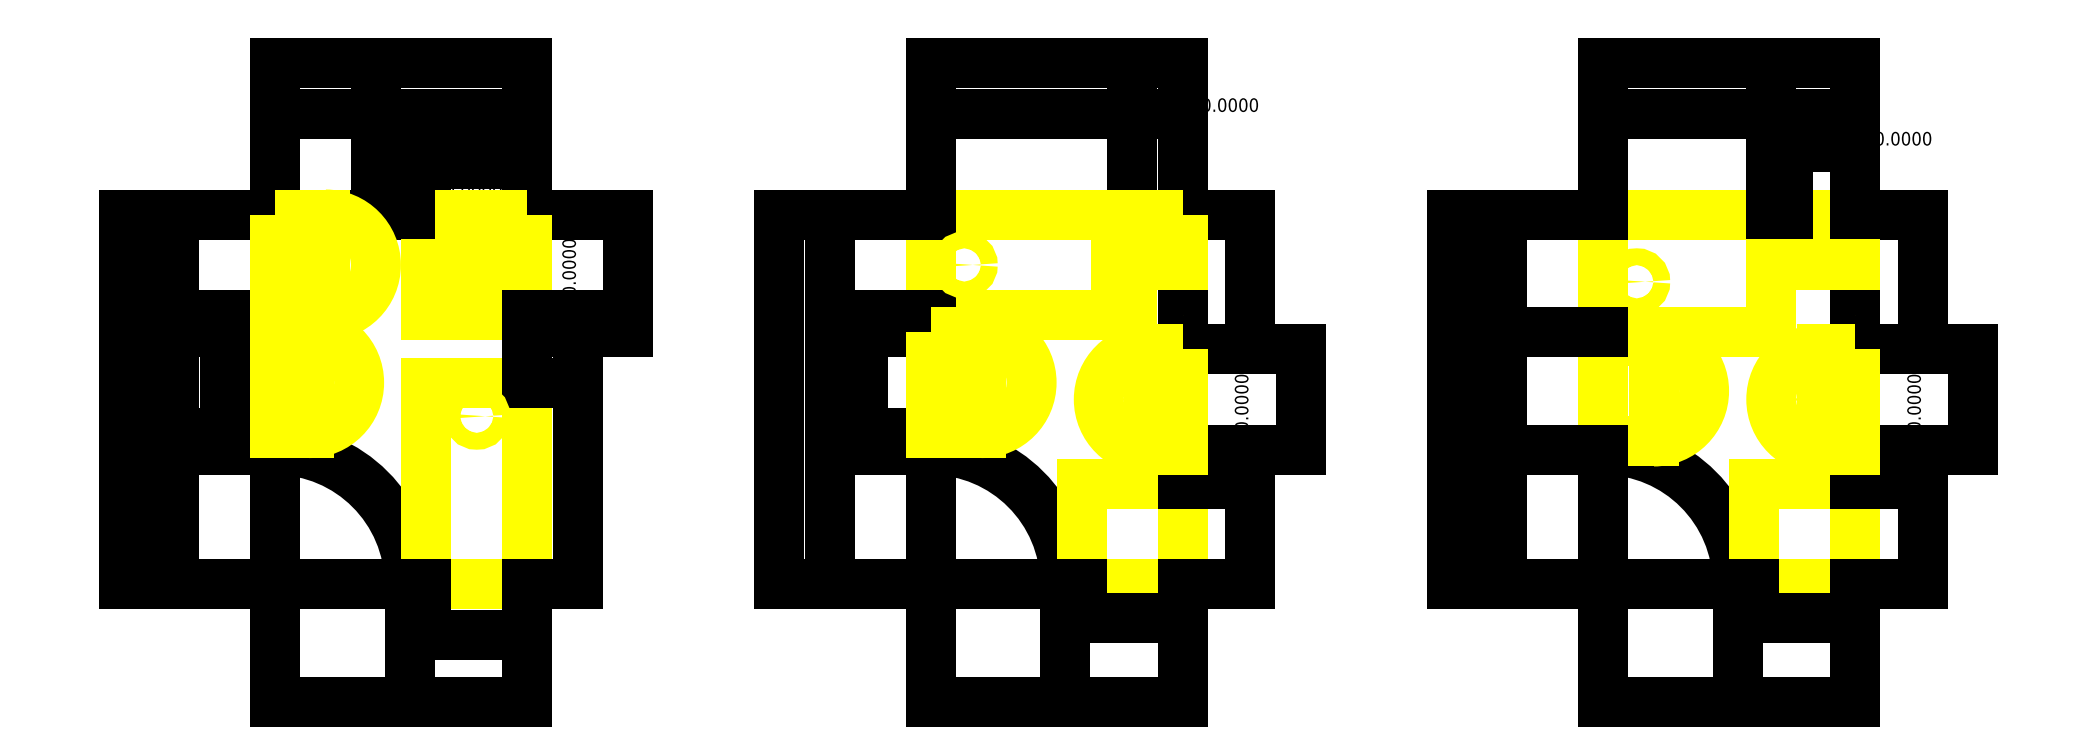
<metadata>
{"format":"dxf","ext":"dxf","renderer":"ezdxf+matplotlib","layout":"modelspace","background":"white","min_lineweight":24,"dpi":150}
</metadata>
<code>
0
SECTION
2
ENTITIES
0
LWPOLYLINE
8
0
90
    4
70
    1
43
0
10
0
20
0
10
1500
20
0
10
1500
20
2200
10
0
20
2200
0
ARC
8
0
10
0
20
0
40
800
50
0
51
90
0
LWPOLYLINE
8
dimenzije
90
    4
70
    1
43
0
10
0
20
2200
10
0
20
2200
10
0
20
2200
10
0
20
2200
0
DIMENSION
8
dimenzije
2
*D1
10
-600
20
2200
30
0
11
-640.6
21
1900
31
0
70
   33
71
    5
3
Standard
53
0
210
0
220
0
230
1
13
0
23
1600
33
0
14
0
24
2200
34
0
0
DIMENSION
8
dimenzije
2
*D2
10
600
20
2800
30
0
11
300
21
2841
31
0
70
   33
71
    5
3
Standard
53
0
210
0
220
0
230
1
13
0
23
2200
33
0
14
600
24
2200
34
0
0
DIMENSION
8
dimenzije
2
*D3
10
-600
20
800
30
0
11
-640.6
21
1200
31
0
70
   33
71
    5
3
Standard
53
0
210
0
220
0
230
1
13
0
23
1600
33
0
14
0
24
800
34
0
0
DIMENSION
8
dimenzije
2
*D4
10
-600
20
1.47e-13
30
0
11
-640.6
21
400
31
0
70
   33
71
    5
3
Standard
53
0
210
0
220
0
230
1
13
0
23
800
33
0
14
0
24
0
34
0
0
DIMENSION
8
dimenzije
2
*D5
10
-900
20
7.348e-14
30
0
11
-940.6
21
1100
31
0
70
   33
71
    5
3
Standard
53
0
210
0
220
0
230
1
13
-600
23
2200
33
0
14
-600
24
0
34
0
0
DIMENSION
8
dimenzije
2
*D6
10
1500
20
3100
30
0
11
750
21
3141
31
0
70
   33
71
    5
3
Standard
53
0
210
0
220
0
230
1
13
0
23
2800
33
0
14
1500
24
2800
34
0
0
DIMENSION
8
dimenzije
2
*D7
10
1500
20
-700
30
0
11
1150
21
-659.4
31
0
70
   33
71
    5
3
Standard
53
0
210
0
220
0
230
1
13
800
23
0
33
0
14
1500
24
0
34
0
0
DIMENSION
8
dimenzije
2
*D8
10
800
20
-700
30
0
11
400
21
-659.4
31
0
70
   33
71
    5
3
Standard
53
0
210
0
220
0
230
1
13
0
23
0
33
0
14
800
24
0
34
0
0
DIMENSION
8
dimenzije
2
*D9
10
1500
20
2800
30
0
11
1050
21
2841
31
0
70
   33
71
    5
3
Standard
53
0
210
0
220
0
230
1
13
600
23
2200
33
0
14
1500
24
2200
34
0
0
DIMENSION
8
dimenzije
2
*D10
10
-300
20
1500
30
0
11
-340.6
21
1200
31
0
70
   33
71
    5
3
Standard
53
0
210
0
220
0
230
1
13
0
23
900
33
0
14
0
24
1500
34
0
0
LWPOLYLINE
8
raspored
90
    4
70
    1
43
0
10
1500
20
0
10
900
20
0
10
900
20
1200
10
1500
20
1200
0
LWPOLYLINE
8
raspored
90
    4
70
    1
43
0
10
1500
20
2200
10
900
20
2200
10
900
20
1600
10
1500
20
1600
0
MTEXT
8
raspored
10
900
20
2200
30
0
40
1
41
4.111
71
    1
72
    1
1
masina
7

210
0
220
0
230
1
50
0
73
    2
44
1
0
MTEXT
8
raspored
10
1500
20
1600
30
0
40
1
41
4.111
71
    1
72
    1
1
masina
7

210
0
220
0
230
1
50
0
73
    2
44
1
0
DIMENSION
8
dimenzije
2
*D11
10
1800
20
1200
30
0
11
1759
21
1400
31
0
70
   33
71
    5
3
Standard
53
0
210
0
220
0
230
1
13
1500
23
1600
33
0
14
1500
24
1200
34
0
0
DIMENSION
8
dimenzije
2
*D12
10
2100
20
1500
30
0
11
2059
21
1850
31
0
70
   33
71
    5
3
Standard
53
0
210
0
220
0
230
1
13
1500
23
2200
33
0
14
1500
24
1500
34
0
0
DIMENSION
8
dimenzije
2
*D13
10
1500
20
2500
30
0
11
1200
21
2541
31
0
70
   33
71
    5
3
Standard
53
0
210
0
220
0
230
1
13
900
23
2200
33
0
14
1500
24
2200
34
0
0
DIMENSION
8
dimenzije
2
*D14
10
900
20
2300
30
0
11
750
21
2341
31
0
70
   33
71
    5
3
Standard
53
0
210
0
220
0
230
1
13
600
23
2200
33
0
14
900
24
2200
34
0
0
LWPOLYLINE
8
0
90
    4
70
    1
43
0
10
3900
20
0
10
5400
20
0
10
5400
20
2200
10
3900
20
2200
0
ARC
8
0
10
3900
20
0
40
800
50
0
51
90
0
LWPOLYLINE
8
dimenzije
90
    4
70
    1
43
0
10
3900
20
2200
10
3900
20
2200
10
3900
20
2200
10
3900
20
2200
0
DIMENSION
8
dimenzije
2
*D15
10
3300
20
1.47e-13
30
0
11
3259
21
400
31
0
70
   33
71
    5
3
Standard
53
0
210
0
220
0
230
1
13
3900
23
800
33
0
14
3900
24
0
34
0
0
DIMENSION
8
dimenzije
2
*D16
10
3000
20
7.348e-14
30
0
11
2959
21
1100
31
0
70
   33
71
    5
3
Standard
53
0
210
0
220
0
230
1
13
3300
23
2200
33
0
14
3300
24
0
34
0
0
DIMENSION
8
dimenzije
2
*D17
10
5400
20
3100
30
0
11
4650
21
3141
31
0
70
   33
71
    5
3
Standard
53
0
210
0
220
0
230
1
13
3900
23
2800
33
0
14
5400
24
2800
34
0
0
DIMENSION
8
dimenzije
2
*D18
10
5400
20
-700
30
0
11
5050
21
-659.4
31
0
70
   33
71
    5
3
Standard
53
0
210
0
220
0
230
1
13
4700
23
0
33
0
14
5400
24
0
34
0
0
DIMENSION
8
dimenzije
2
*D19
10
4700
20
-700
30
0
11
4300
21
-659.4
31
0
70
   33
71
    5
3
Standard
53
0
210
0
220
0
230
1
13
3900
23
0
33
0
14
4700
24
0
34
0
0
MTEXT
8
raspored
10
4800
20
2200
30
0
40
1
41
4.111
71
    1
72
    1
1
masina
7

210
0
220
0
230
1
50
0
73
    2
44
1
0
MTEXT
8
raspored
10
5400
20
1600
30
0
40
1
41
4.111
71
    1
72
    1
1
masina
7

210
0
220
0
230
1
50
0
73
    2
44
1
0
LWPOLYLINE
8
raspored
90
    4
70
    1
43
0
10
3900
20
2200
10
5100
20
2200
10
5100
20
1600
10
3900
20
1600
0
DIMENSION
8
dimenzije
2
*D20
10
3300
20
1600
30
0
11
3259
21
1200
31
0
70
   33
71
    5
3
Standard
53
0
210
0
220
0
230
1
13
3900
23
800
33
0
14
3900
24
1600
34
0
0
DIMENSION
8
dimenzije
2
*D21
10
3300
20
2200
30
0
11
3259
21
1900
31
0
70
   33
71
    5
3
Standard
53
0
210
0
220
0
230
1
13
3900
23
1600
33
0
14
3900
24
2200
34
0
0
DIMENSION
8
dimenzije
2
*D22
10
5100
20
2800
30
0
11
4500
21
2841
31
0
70
   33
71
    5
3
Standard
53
0
210
0
220
0
230
1
13
3900
23
2200
33
0
14
5100
24
2200
34
0
0
DIMENSION
8
dimenzije
2
*D23
10
5100
20
2800
30
0
11
5250
21
2841
31
0
70
   33
71
    5
3
Standard
53
0
210
0
220
0
230
1
13
5400
23
2200
33
0
14
5100
24
2200
34
0
0
DIMENSION
8
dimenzije
2
*D24
10
3500
20
900
30
0
11
3459
21
1200
31
0
70
   33
71
    5
3
Standard
53
0
210
0
220
0
230
1
13
3900
23
1500
33
0
14
3900
24
900
34
0
0
DIMENSION
8
dimenzije
2
*D25
10
1800
20
-7.348e-14
30
0
11
1759
21
600
31
0
70
   33
71
    5
3
Standard
53
0
210
0
220
0
230
1
13
1500
23
1200
33
0
14
1500
24
0
34
0
0
DIMENSION
8
dimenzije
2
*D26
10
1500
20
-300
30
0
11
1200
21
-259.4
31
0
70
   33
71
    5
3
Standard
53
0
210
0
220
0
230
1
13
900
23
0
33
0
14
1500
24
0
34
0
0
LWPOLYLINE
8
raspored
90
    4
70
    1
43
0
10
5400
20
600
10
4800
20
600
10
4800
20
0
10
5400
20
0
0
DIMENSION
8
dimenzije
2
*D27
10
5400
20
-200
30
0
11
5100
21
-159.4
31
0
70
   33
71
    5
3
Standard
53
0
210
0
220
0
230
1
13
4800
23
0
33
0
14
5400
24
0
34
0
0
DIMENSION
8
dimenzije
2
*D28
10
5800
20
-9.797e-14
30
0
11
5759
21
300
31
0
70
   33
71
    5
3
Standard
53
0
210
0
220
0
230
1
13
5400
23
600
33
0
14
5400
24
0
34
0
0
DIMENSION
8
dimenzije
2
*D29
10
5800
20
800
30
0
11
5759
21
700
31
0
70
   33
71
    5
3
Standard
53
0
210
0
220
0
230
1
13
5400
23
600
33
0
14
5400
24
800
34
0
0
DIMENSION
8
dimenzije
2
*D30
10
5800
20
2200
30
0
11
5759
21
1800
31
0
70
   33
71
    5
3
Standard
53
0
210
0
220
0
230
1
13
5400
23
1400
33
0
14
5400
24
2200
34
0
0
DIMENSION
8
dimenzije
2
*D31
10
6100
20
1400
30
0
11
6059
21
1100
31
0
70
   33
71
    5
3
Standard
53
0
210
0
220
0
230
1
13
5400
23
800
33
0
14
5400
24
1400
34
0
0
LWPOLYLINE
8
raspored
90
    4
70
    1
43
0
10
1500
20
2200
10
1100
20
2200
10
1100
20
1900
10
1500
20
1900
0
LWPOLYLINE
8
raspored
90
    4
70
    1
43
0
10
5400
20
2200
10
5000
20
2200
10
5000
20
1900
10
5400
20
1900
0
LWPOLYLINE
8
0
90
    4
70
    1
43
0
10
7900
20
0
10
9400
20
0
10
9400
20
2200
10
7900
20
2200
0
ARC
8
0
10
7900
20
0
40
800
50
0
51
90
0
LWPOLYLINE
8
dimenzije
90
    4
70
    1
43
0
10
7900
20
2200
10
7900
20
2200
10
7900
20
2200
10
7900
20
2200
0
DIMENSION
8
dimenzije
2
*D32
10
7300
20
1.47e-13
30
0
11
7259
21
400
31
0
70
   33
71
    5
3
Standard
53
0
210
0
220
0
230
1
13
7900
23
800
33
0
14
7900
24
0
34
0
0
DIMENSION
8
dimenzije
2
*D33
10
7000
20
7.348e-14
30
0
11
6959
21
1100
31
0
70
   33
71
    5
3
Standard
53
0
210
0
220
0
230
1
13
7300
23
2200
33
0
14
7300
24
0
34
0
0
DIMENSION
8
dimenzije
2
*D34
10
9400
20
3100
30
0
11
8650
21
3141
31
0
70
   33
71
    5
3
Standard
53
0
210
0
220
0
230
1
13
7900
23
2800
33
0
14
9400
24
2800
34
0
0
DIMENSION
8
dimenzije
2
*D35
10
9400
20
-700
30
0
11
9050
21
-659.4
31
0
70
   33
71
    5
3
Standard
53
0
210
0
220
0
230
1
13
8700
23
0
33
0
14
9400
24
0
34
0
0
DIMENSION
8
dimenzije
2
*D36
10
8700
20
-700
30
0
11
8300
21
-659.4
31
0
70
   33
71
    5
3
Standard
53
0
210
0
220
0
230
1
13
7900
23
0
33
0
14
8700
24
0
34
0
0
MTEXT
8
raspored
10
8800
20
2200
30
0
40
1
41
4.111
71
    1
72
    1
1
masina
7

210
0
220
0
230
1
50
0
73
    2
44
1
0
MTEXT
8
raspored
10
9400
20
1600
30
0
40
1
41
4.111
71
    1
72
    1
1
masina
7

210
0
220
0
230
1
50
0
73
    2
44
1
0
LWPOLYLINE
8
raspored
90
    4
70
    1
43
0
10
9400
20
600
10
8800
20
600
10
8800
20
0
10
9400
20
0
0
DIMENSION
8
dimenzije
2
*D37
10
9400
20
-200
30
0
11
9100
21
-159.4
31
0
70
   33
71
    5
3
Standard
53
0
210
0
220
0
230
1
13
8800
23
0
33
0
14
9400
24
0
34
0
0
DIMENSION
8
dimenzije
2
*D38
10
9800
20
-9.797e-14
30
0
11
9759
21
300
31
0
70
   33
71
    5
3
Standard
53
0
210
0
220
0
230
1
13
9400
23
600
33
0
14
9400
24
0
34
0
0
DIMENSION
8
dimenzije
2
*D39
10
9800
20
800
30
0
11
9759
21
700
31
0
70
   33
71
    5
3
Standard
53
0
210
0
220
0
230
1
13
9400
23
600
33
0
14
9400
24
800
34
0
0
DIMENSION
8
dimenzije
2
*D40
10
9800
20
2200
30
0
11
9759
21
1800
31
0
70
   33
71
    5
3
Standard
53
0
210
0
220
0
230
1
13
9400
23
1400
33
0
14
9400
24
2200
34
0
0
DIMENSION
8
dimenzije
2
*D41
10
10100
20
1400
30
0
11
1.006e+04
21
1100
31
0
70
   33
71
    5
3
Standard
53
0
210
0
220
0
230
1
13
9400
23
800
33
0
14
9400
24
1400
34
0
0
LWPOLYLINE
8
raspored
90
    4
70
    1
43
0
10
9400
20
2200
10
9000
20
2200
10
9000
20
1900
10
9400
20
1900
0
LWPOLYLINE
8
raspored
90
    4
70
    1
43
0
10
7900
20
2200
10
8900
20
2200
10
8900
20
1500
10
7900
20
1500
0
DIMENSION
8
dimenzije
2
*D42
10
9400
20
2800
30
0
11
9150
21
2841
31
0
70
   33
71
    5
3
Standard
53
0
210
0
220
0
230
1
13
8900
23
2200
33
0
14
9400
24
2200
34
0
0
CIRCLE
8
raspored
10
4100
20
1900
40
50
0
LWPOLYLINE
8
raspored
90
    4
70
    1
43
0
10
5400
20
1400
10
5200
20
1400
10
5200
20
800
10
5400
20
800
0
ARC
8
raspored
10
5200
20
1100
40
300
50
90
51
270
0
CIRCLE
8
raspored
10
5100
20
1100
40
50
0
LWPOLYLINE
8
raspored
90
    4
70
    1
43
0
10
3900
20
1500
10
4200
20
1500
10
4200
20
900
10
3900
20
900
0
ARC
8
raspored
10
4200
20
1200
40
300
50
270
51
90
0
LWPOLYLINE
8
raspored
90
    4
70
    1
43
0
10
7900
20
1450
10
8200
20
1450
10
8200
20
850
10
7900
20
850
0
ARC
8
raspored
10
8200
20
1150
40
300
50
270
51
90
0
LWPOLYLINE
8
raspored
90
    4
70
    1
43
0
10
9400
20
1400
10
9200
20
1400
10
9200
20
800
10
9400
20
800
0
ARC
8
raspored
10
9200
20
1100
40
300
50
90
51
270
0
CIRCLE
8
raspored
10
9100
20
1100
40
50
0
LWPOLYLINE
8
raspored
90
    4
70
    1
43
0
10
-2.274e-13
20
1500
10
200
20
1500
10
200
20
900
10
0
20
900
0
ARC
8
raspored
10
200
20
1200
40
300
50
270
51
90
0
CIRCLE
8
raspored
10
300
20
1200
40
50
0
CIRCLE
8
raspored
10
1200
20
1000
40
50
0
CIRCLE
8
raspored
10
8100
20
1800
40
50
0
DIMENSION
8
dimenzije
2
*D43
10
7300
20
2200
30
0
11
7259
21
1850
31
0
70
   33
71
    5
3
Standard
53
0
210
0
220
0
230
1
13
7900
23
1500
33
0
14
7900
24
2200
34
0
0
DIMENSION
8
dimenzije
2
*D44
10
7300
20
1500
30
0
11
7259
21
1150
31
0
70
   33
71
    5
3
Standard
53
0
210
0
220
0
230
1
13
7900
23
800
33
0
14
7900
24
1500
34
0
0
DIMENSION
8
dimenzije
2
*D45
10
8900
20
2800
30
0
11
8400
21
2841
31
0
70
   33
71
    5
3
Standard
53
0
210
0
220
0
230
1
13
7900
23
2200
33
0
14
8900
24
2200
34
0
0
DIMENSION
8
dimenzije
2
*D46
10
9400
20
2600
30
0
11
9200
21
2641
31
0
70
   33
71
    5
3
Standard
53
0
210
0
220
0
230
1
13
9000
23
2200
33
0
14
9400
24
2200
34
0
0
LWPOLYLINE
8
raspored
90
    4
70
    1
43
0
10
0
20
2200
10
300
20
2200
10
300
20
1600
10
0
20
1600
0
ARC
8
raspored
10
300
20
1900
40
300
50
270
51
90
0
ENDSEC
0
EOF

</code>
